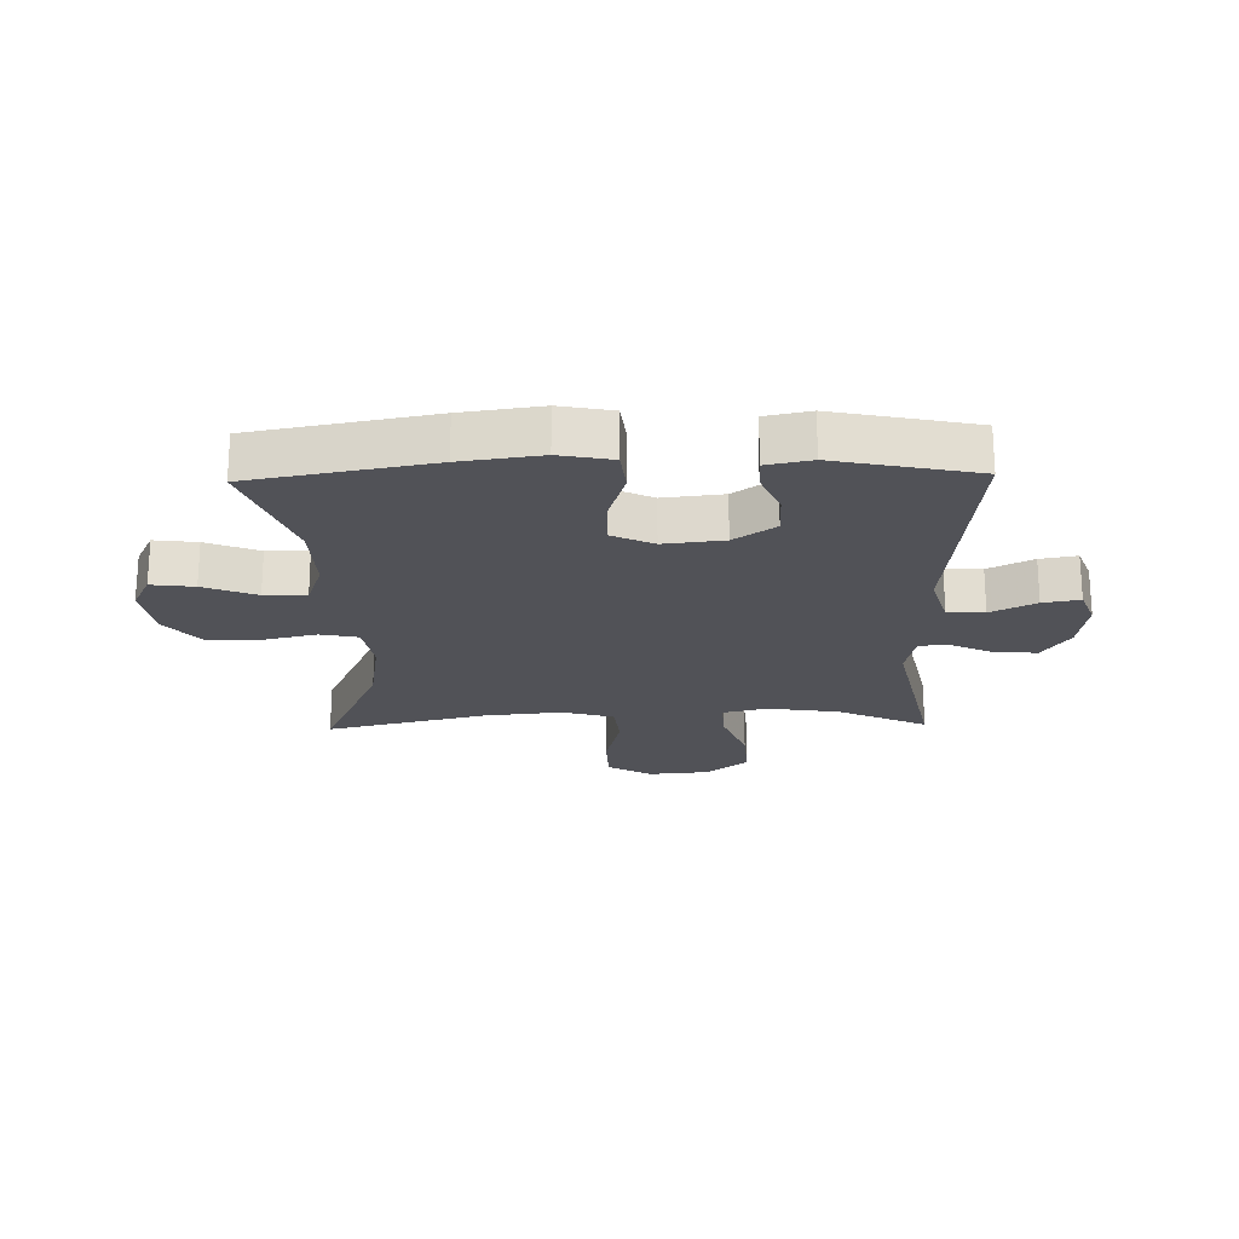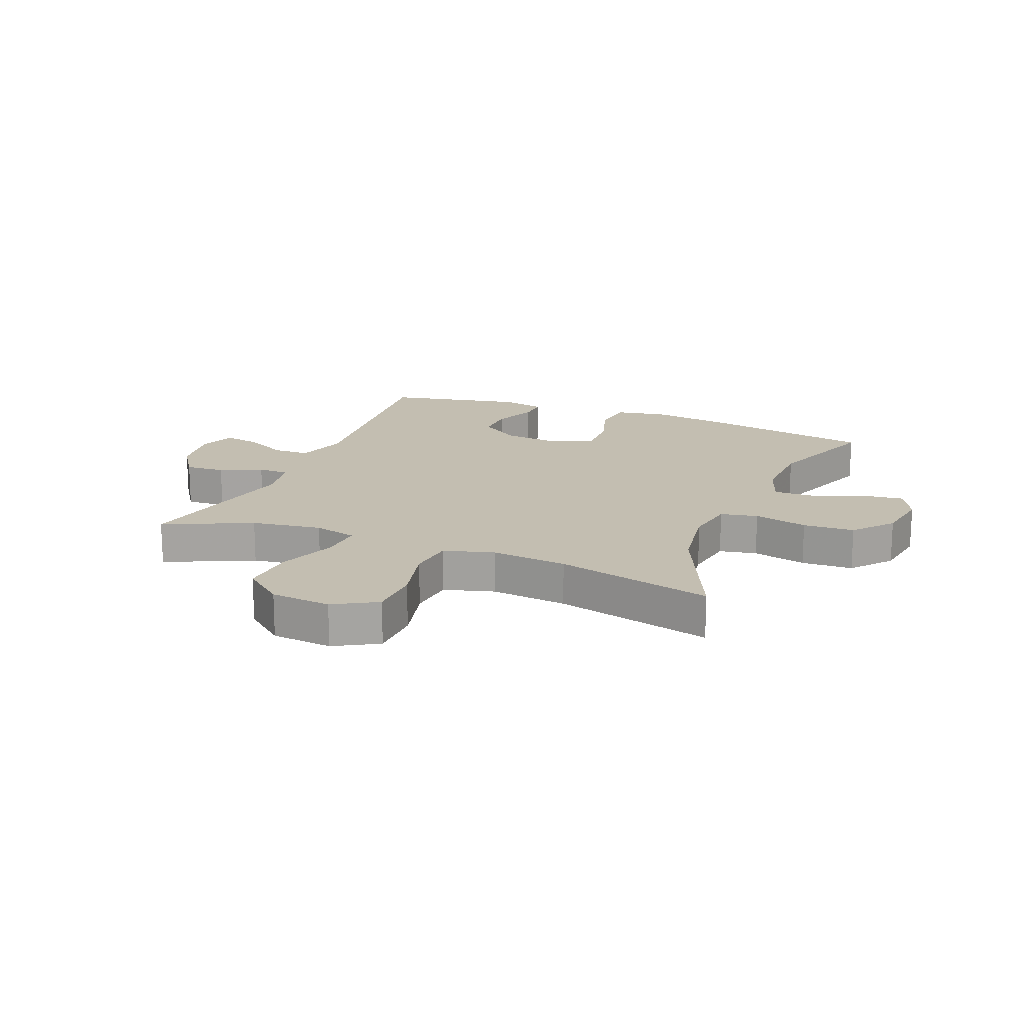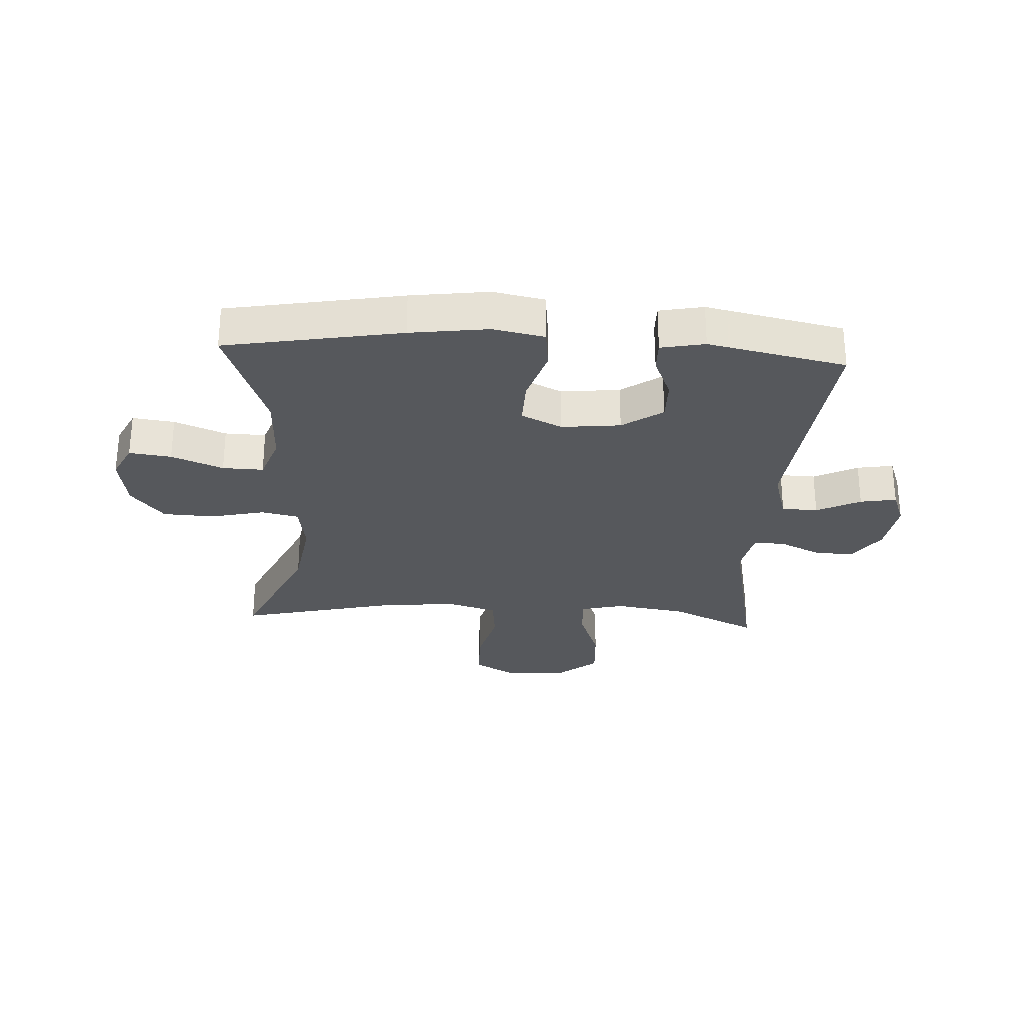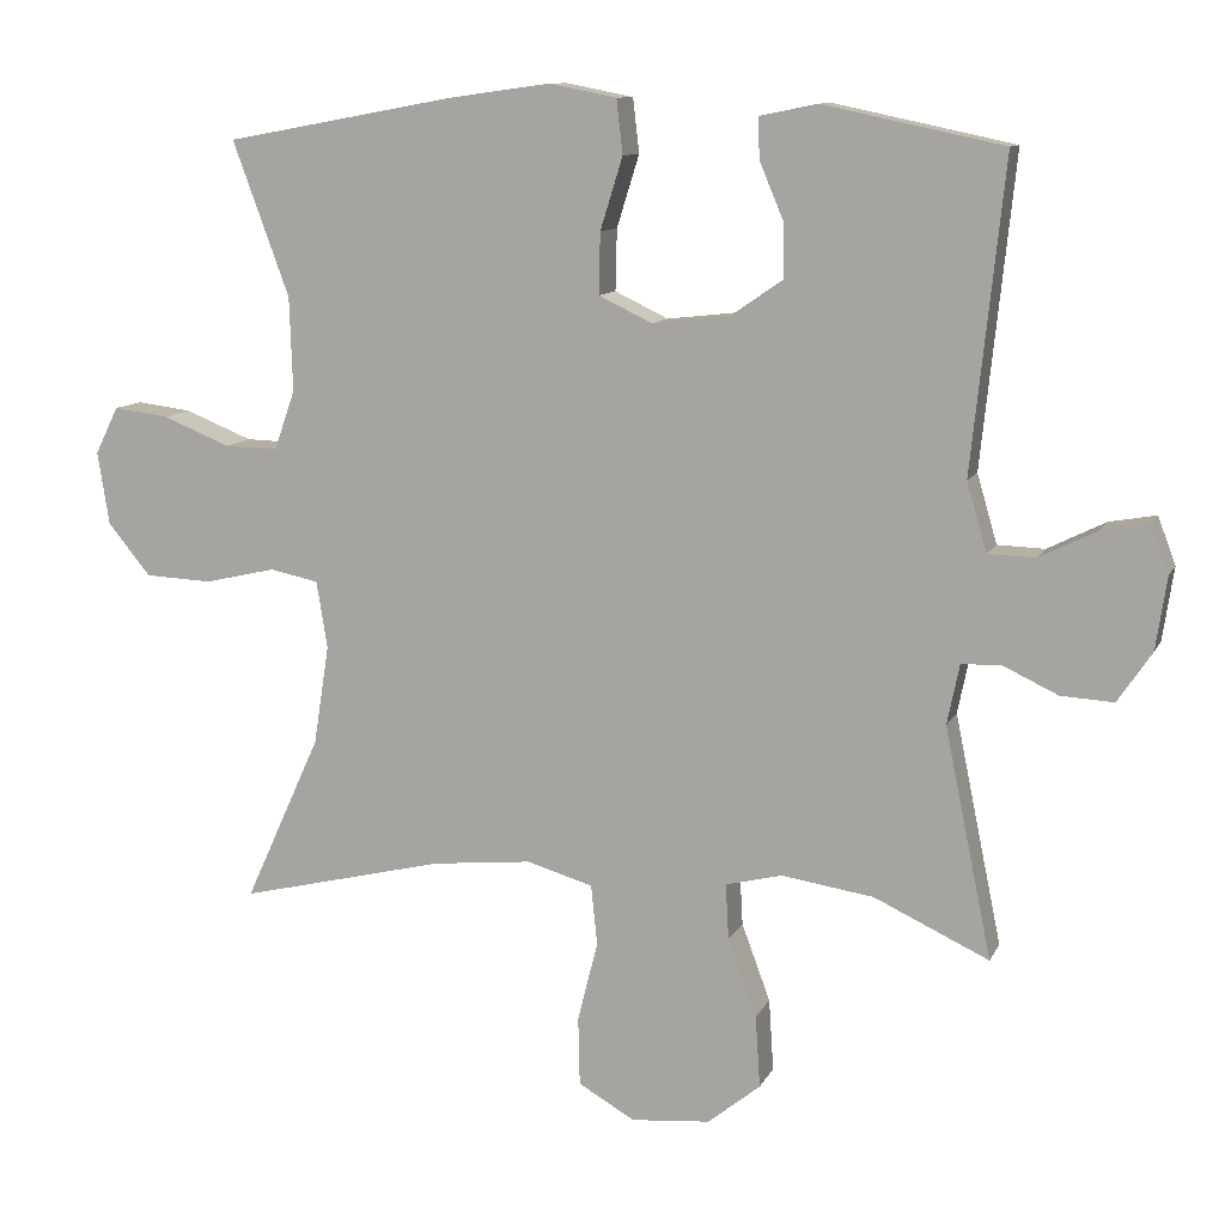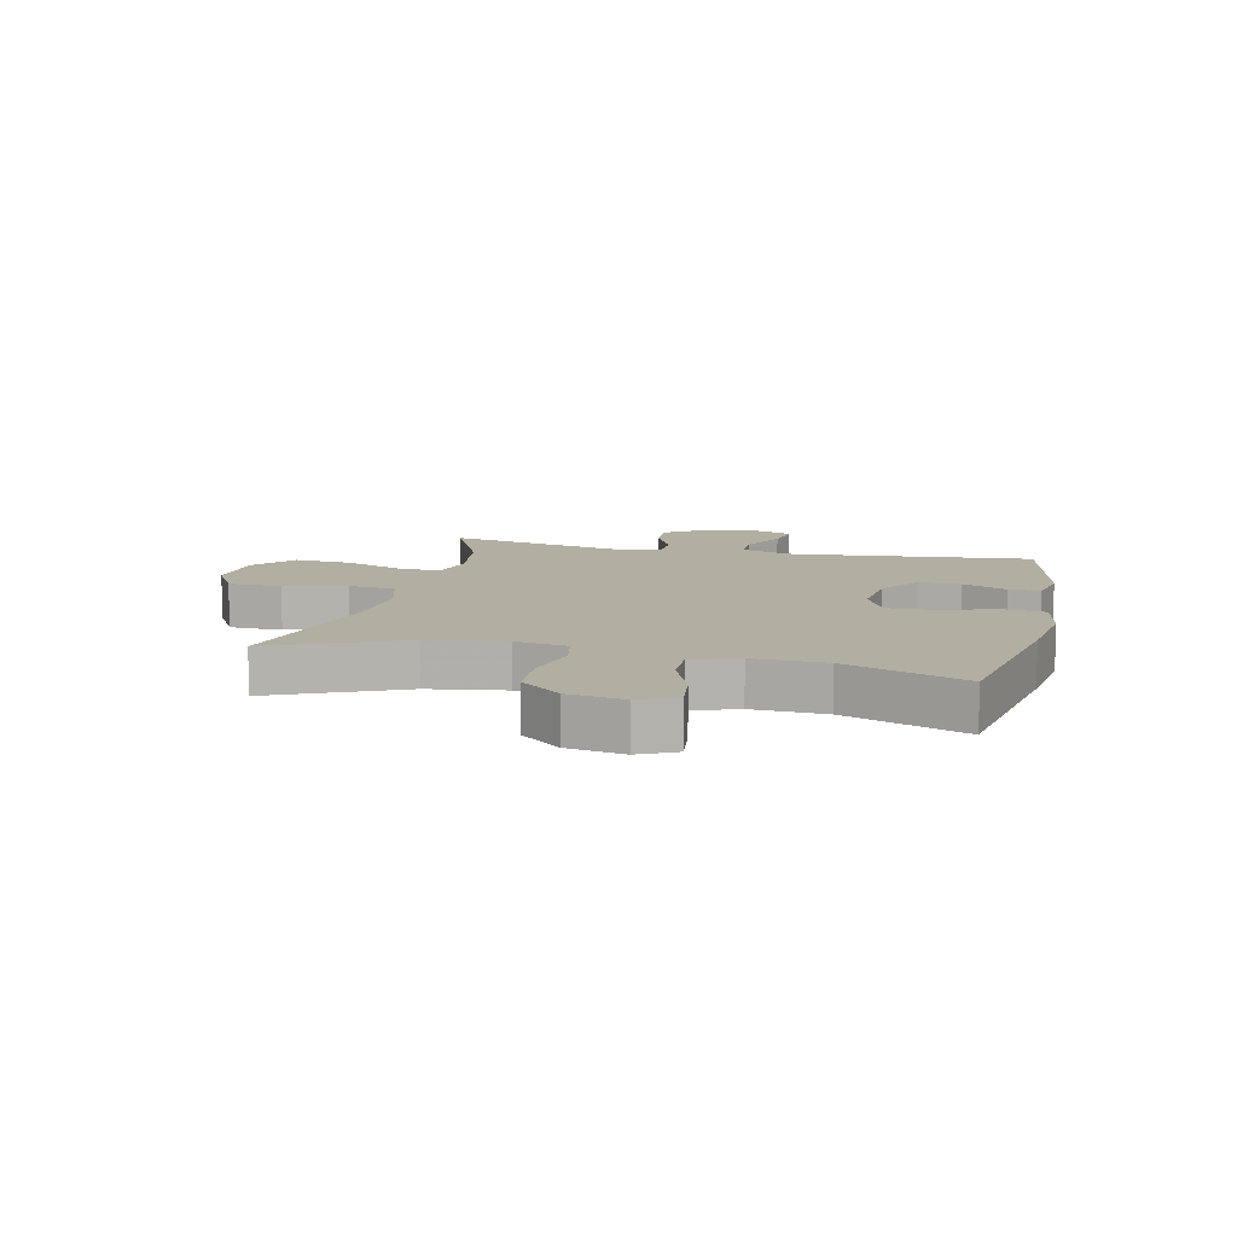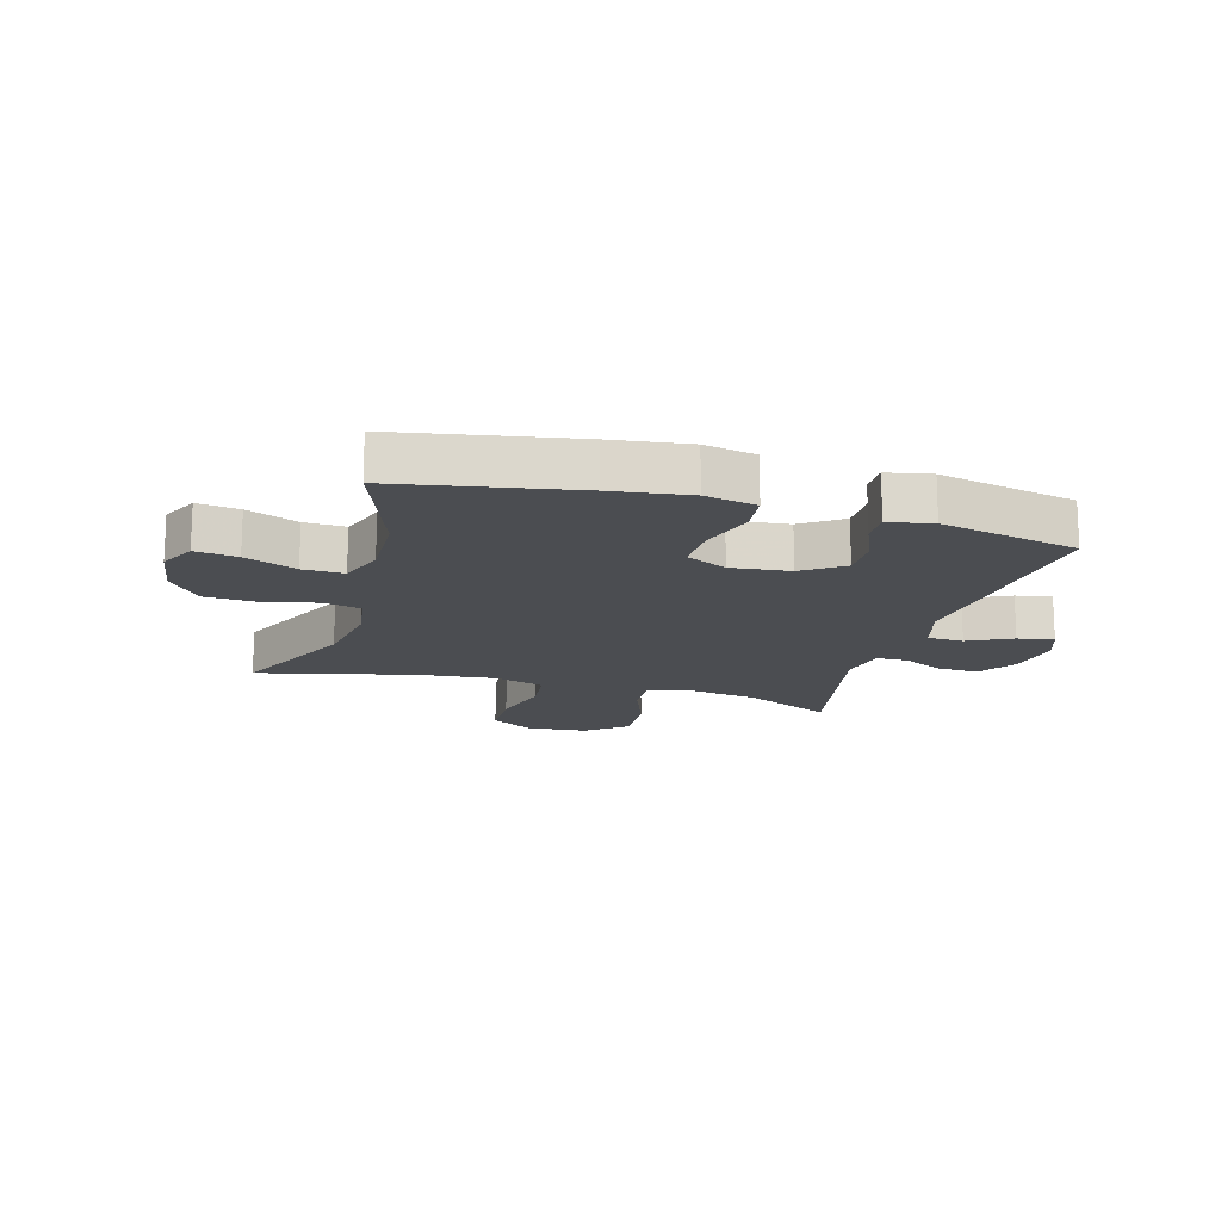
<metadata>
{"format":"obj","ext":"obj","renderer":"f3d","projection":"perspective","resolution":1024,"background":"white","views":[{"elev":-21.4,"azim":1.4,"up":"+Y"},{"elev":17.2,"azim":-157.8,"up":"+Y"},{"elev":-28.1,"azim":-3.3,"up":"+Y"},{"elev":10.7,"azim":17.3,"up":"+Z"},{"elev":10.7,"azim":-76.7,"up":"+Y"},{"elev":-16.0,"azim":-16.1,"up":"+Y"}]}
</metadata>
<code>
v 0.5 0.07 0.5
v 0.458 0.07 0.101
v 0.484 0.07 0.012
v 0.545 0.07 0.01
v 0.619 0.07 0.047
v 0.68 0.07 0.058
v 0.703 0.07 -0.003
v 0.689 0.07 -0.097
v 0.645 0.07 -0.162
v 0.577 0.07 -0.158
v 0.507 0.07 -0.125
v 0.455 0.07 -0.126
v 0.439 0.07 -0.204
v 0.5 0.07 -0.5
v 0.352 0.07 -0.431
v 0.233 0.07 -0.413
v 0.16 0.07 -0.431
v 0.164 0.07 -0.503
v 0.201 0.07 -0.603
v 0.207 0.07 -0.696
v 0.139 0.07 -0.751
v 0.037 0.07 -0.76
v -0.036 0.07 -0.718
v -0.038 0.07 -0.629
v -0.012 0.07 -0.526
v -0.02 0.07 -0.448
v -0.105 0.07 -0.423
v -0.234 0.07 -0.436
v -0.5 0.07 -0.5
v -0.402 0.07 -0.284
v -0.382 0.07 -0.156
v -0.396 0.07 -0.069
v -0.459 0.07 -0.056
v -0.55 0.07 -0.077
v -0.637 0.07 -0.073
v -0.692 0.07 -0.006
v -0.707 0.07 0.088
v -0.677 0.07 0.149
v -0.606 0.07 0.14
v -0.519 0.07 0.105
v -0.45 0.07 0.103
v -0.423 0.07 0.18
v -0.427 0.07 0.301
v -0.5 0.07 0.5
v -0.204 0.07 0.554
v -0.073 0.07 0.572
v 0.014 0.07 0.555
v 0.022 0.07 0.485
v -0.007 0.07 0.392
v -0.009 0.07 0.313
v 0.06 0.07 0.28
v 0.159 0.07 0.291
v 0.227 0.07 0.338
v 0.226 0.07 0.408
v 0.195 0.07 0.482
v 0.194 0.07 0.534
v 0.268 0.07 0.549
v 0.5 0 0.5
v 0.458 0 0.101
v 0.484 0 0.012
v 0.545 0 0.01
v 0.619 0 0.047
v 0.68 0 0.058
v 0.703 0 -0.003
v 0.689 0 -0.097
v 0.645 0 -0.162
v 0.577 0 -0.158
v 0.507 0 -0.125
v 0.455 0 -0.126
v 0.439 0 -0.204
v 0.5 0 -0.5
v 0.352 0 -0.431
v 0.233 0 -0.413
v 0.16 0 -0.431
v 0.164 0 -0.503
v 0.201 0 -0.603
v 0.207 0 -0.696
v 0.139 0 -0.751
v 0.037 0 -0.76
v -0.036 0 -0.718
v -0.038 0 -0.629
v -0.012 0 -0.526
v -0.02 0 -0.448
v -0.105 0 -0.423
v -0.234 0 -0.436
v -0.5 0 -0.5
v -0.402 0 -0.284
v -0.382 0 -0.156
v -0.396 0 -0.069
v -0.459 0 -0.056
v -0.55 0 -0.077
v -0.637 0 -0.073
v -0.692 0 -0.006
v -0.707 0 0.088
v -0.677 0 0.149
v -0.606 0 0.14
v -0.519 0 0.105
v -0.45 0 0.103
v -0.423 0 0.18
v -0.427 0 0.301
v -0.5 0 0.5
v -0.204 0 0.554
v -0.073 0 0.572
v 0.014 0 0.555
v 0.022 0 0.485
v -0.007 0 0.392
v -0.009 0 0.313
v 0.06 0 0.28
v 0.159 0 0.291
v 0.227 0 0.338
v 0.226 0 0.408
v 0.195 0 0.482
v 0.194 0 0.534
v 0.268 0 0.549
f 54 55 56 57
f 53 54 57 1
f 52 53 1 2
f 51 52 2 3
f 50 51 3
f 46 47 48 49
f 46 49 50
f 43 44 45 46
f 42 43 46 50
f 41 42 50 3
f 37 38 39 40
f 37 40 41 3
f 33 34 35 36
f 32 33 36 37
f 28 29 30
f 27 28 30 31
f 26 27 31 32
f 22 23 24 25
f 22 25 26
f 21 22 26
f 18 19 20 21
f 17 18 21 26
f 16 17 26 32
f 13 14 15
f 12 13 15 16
f 8 9 10 11
f 8 11 12
f 7 8 12
f 4 5 6 7
f 3 4 7 12
f 32 37 3 12
f 12 16 32
f 114 113 112 111
f 58 114 111 110
f 59 58 110 109
f 60 59 109 108
f 60 108 107
f 106 105 104 103
f 107 106 103
f 103 102 101 100
f 107 103 100 99
f 60 107 99 98
f 97 96 95 94
f 60 98 97 94
f 93 92 91 90
f 94 93 90 89
f 87 86 85
f 88 87 85 84
f 89 88 84 83
f 82 81 80 79
f 83 82 79
f 83 79 78
f 78 77 76 75
f 83 78 75 74
f 89 83 74 73
f 72 71 70
f 73 72 70 69
f 68 67 66 65
f 69 68 65
f 69 65 64
f 64 63 62 61
f 69 64 61 60
f 69 60 94 89
f 89 73 69
f 1 58 59 2
f 2 59 60 3
f 3 60 61 4
f 4 61 62 5
f 5 62 63 6
f 6 63 64 7
f 7 64 65 8
f 8 65 66 9
f 9 66 67 10
f 10 67 68 11
f 11 68 69 12
f 12 69 70 13
f 13 70 71 14
f 14 71 72 15
f 15 72 73 16
f 16 73 74 17
f 17 74 75 18
f 18 75 76 19
f 19 76 77 20
f 20 77 78 21
f 21 78 79 22
f 22 79 80 23
f 23 80 81 24
f 24 81 82 25
f 25 82 83 26
f 26 83 84 27
f 27 84 85 28
f 28 85 86 29
f 29 86 87 30
f 30 87 88 31
f 31 88 89 32
f 32 89 90 33
f 33 90 91 34
f 34 91 92 35
f 35 92 93 36
f 36 93 94 37
f 37 94 95 38
f 38 95 96 39
f 39 96 97 40
f 40 97 98 41
f 41 98 99 42
f 42 99 100 43
f 43 100 101 44
f 44 101 102 45
f 45 102 103 46
f 46 103 104 47
f 47 104 105 48
f 48 105 106 49
f 49 106 107 50
f 50 107 108 51
f 51 108 109 52
f 52 109 110 53
f 53 110 111 54
f 54 111 112 55
f 55 112 113 56
f 56 113 114 57
f 57 114 58 1

</code>
